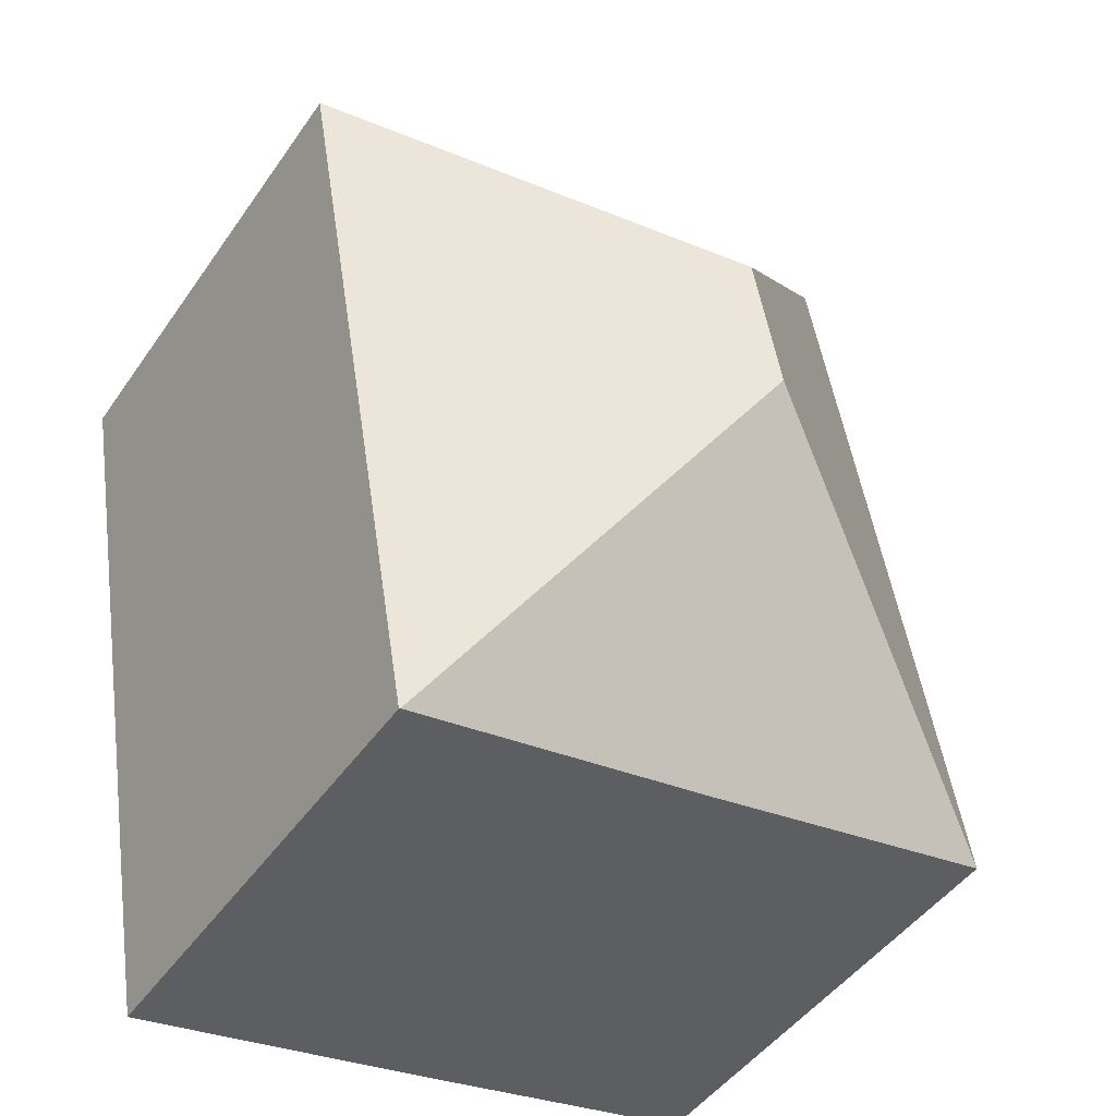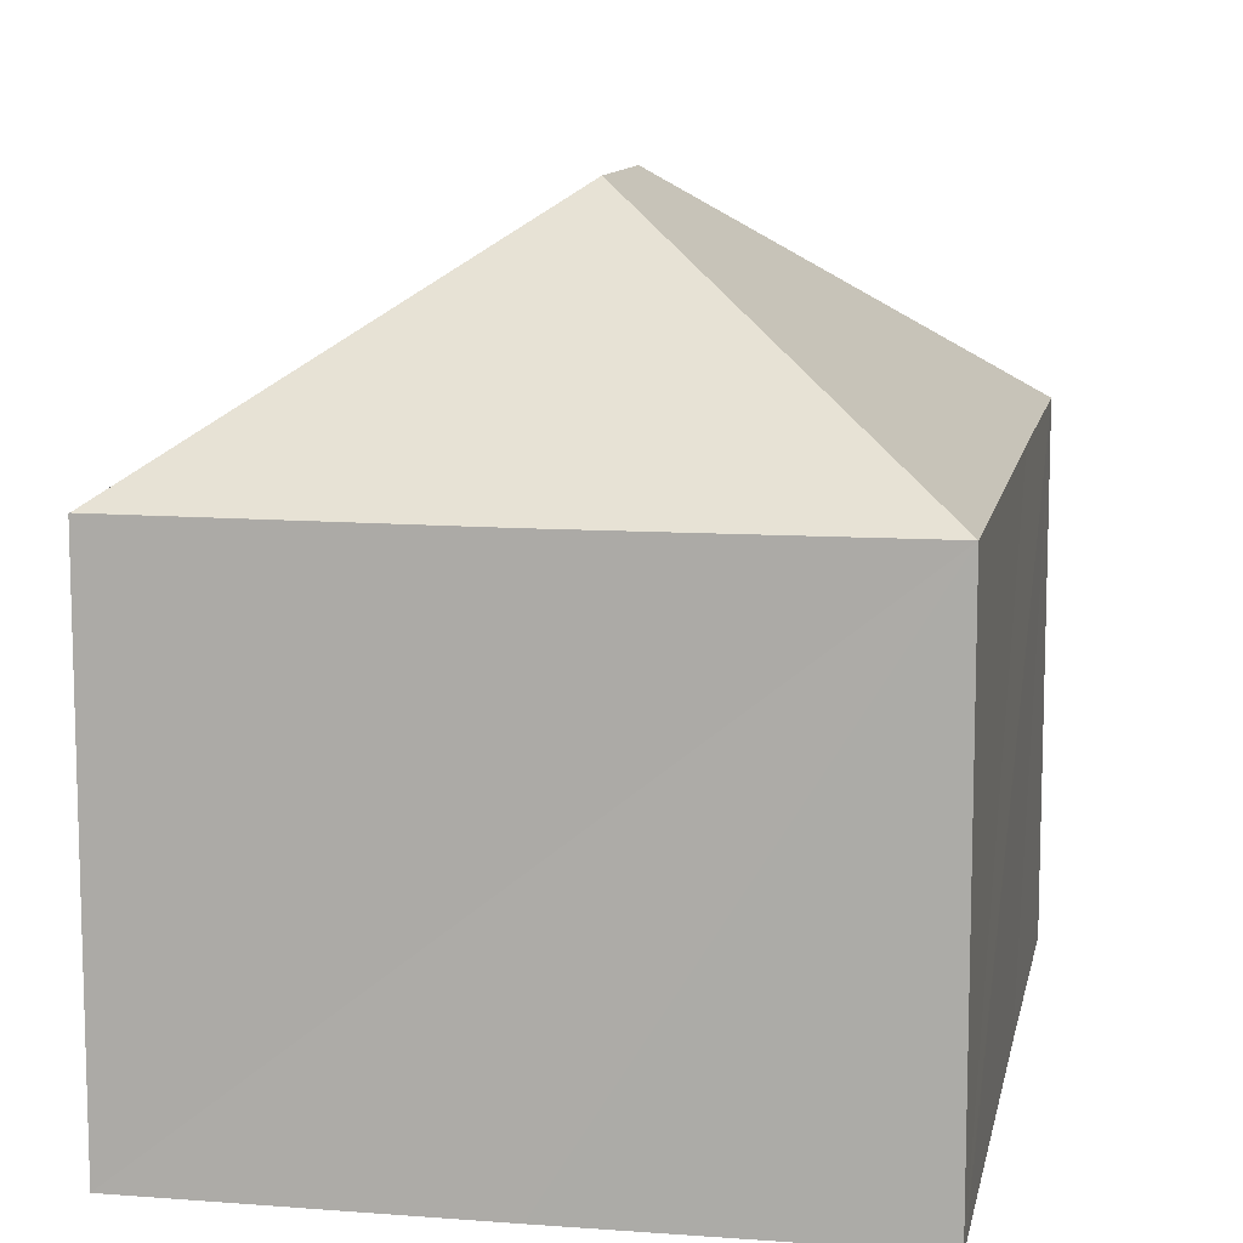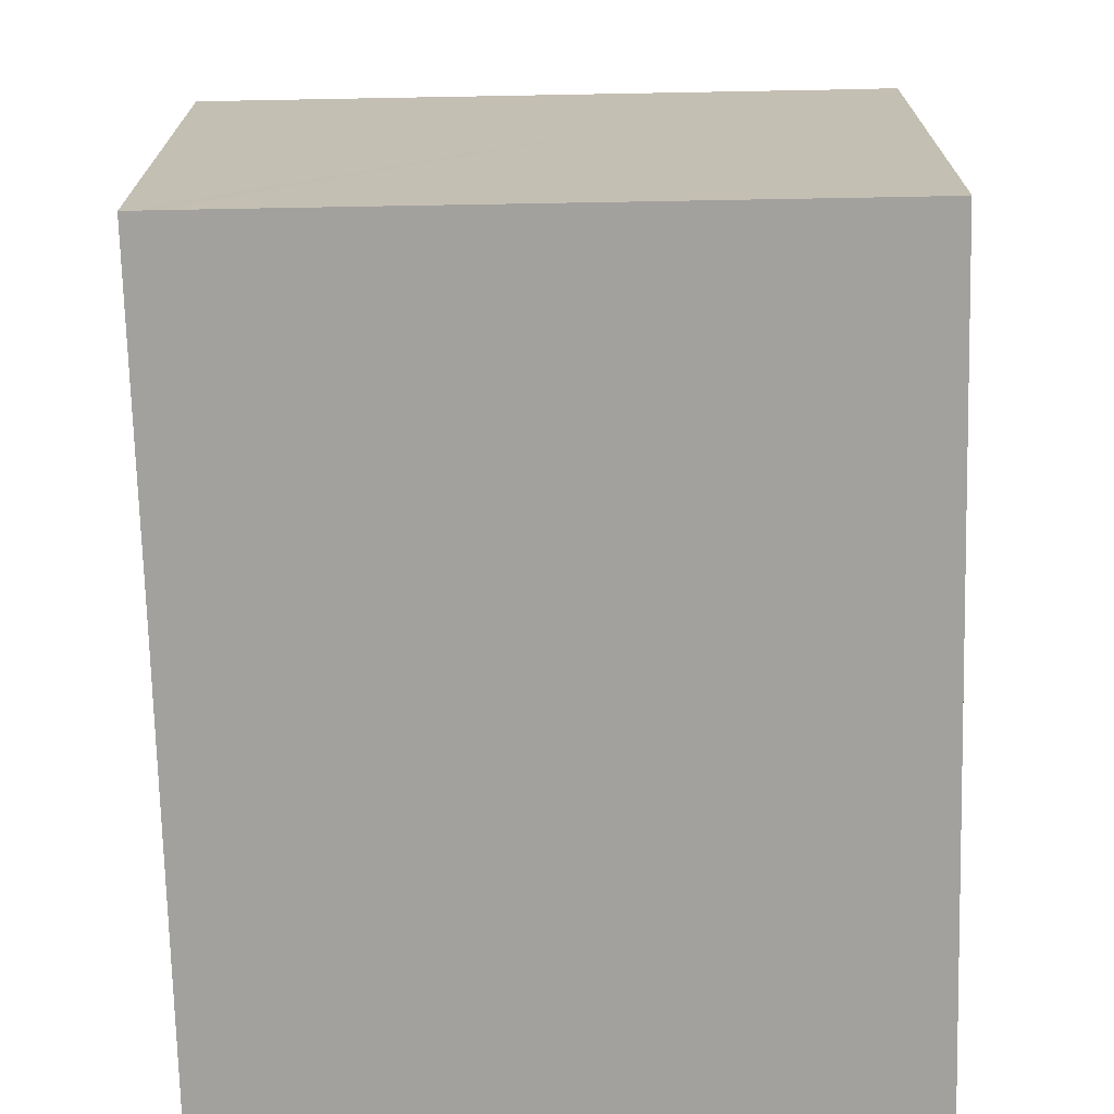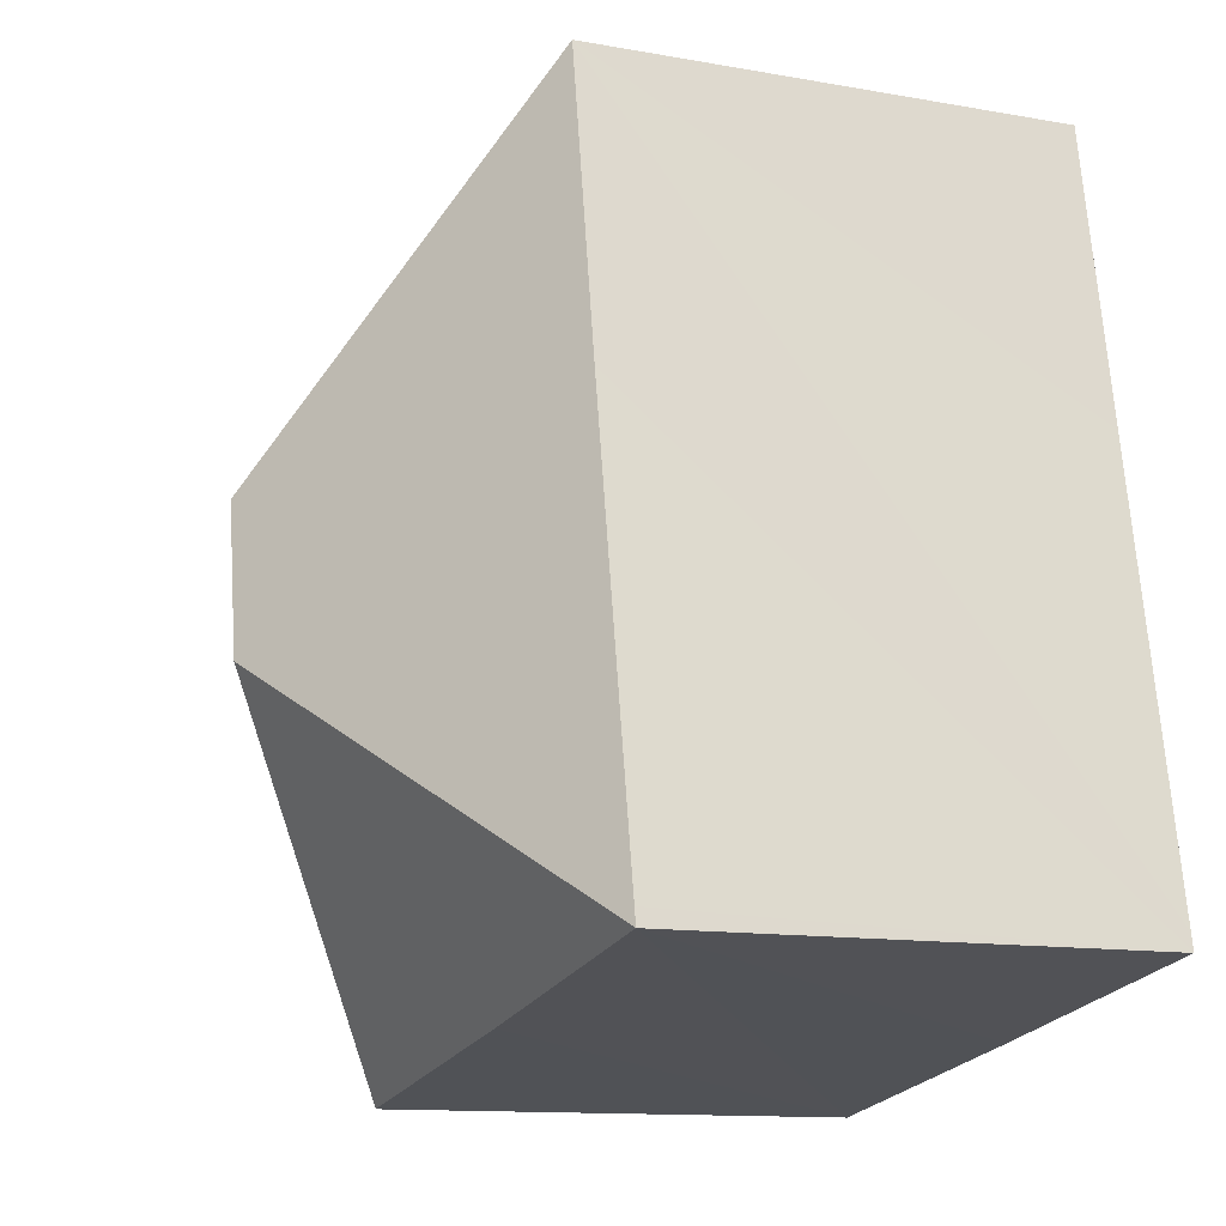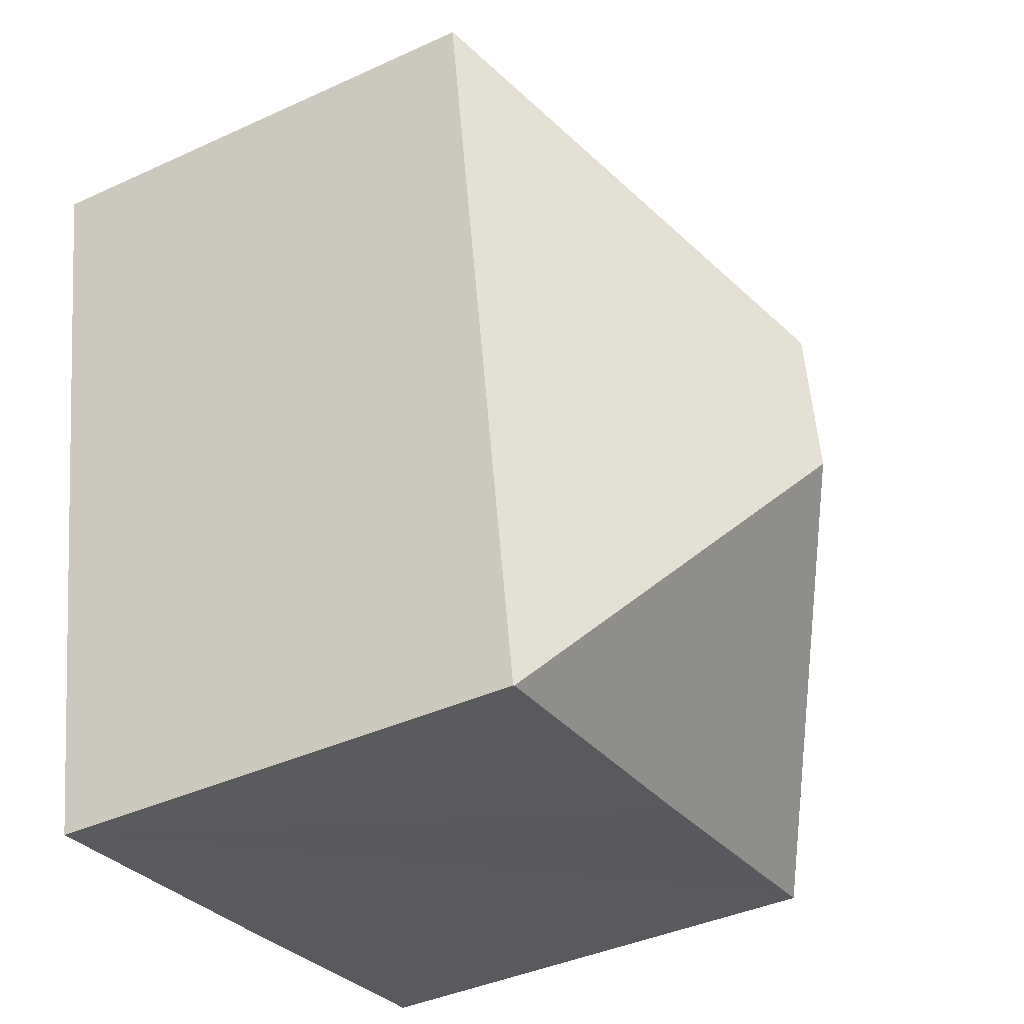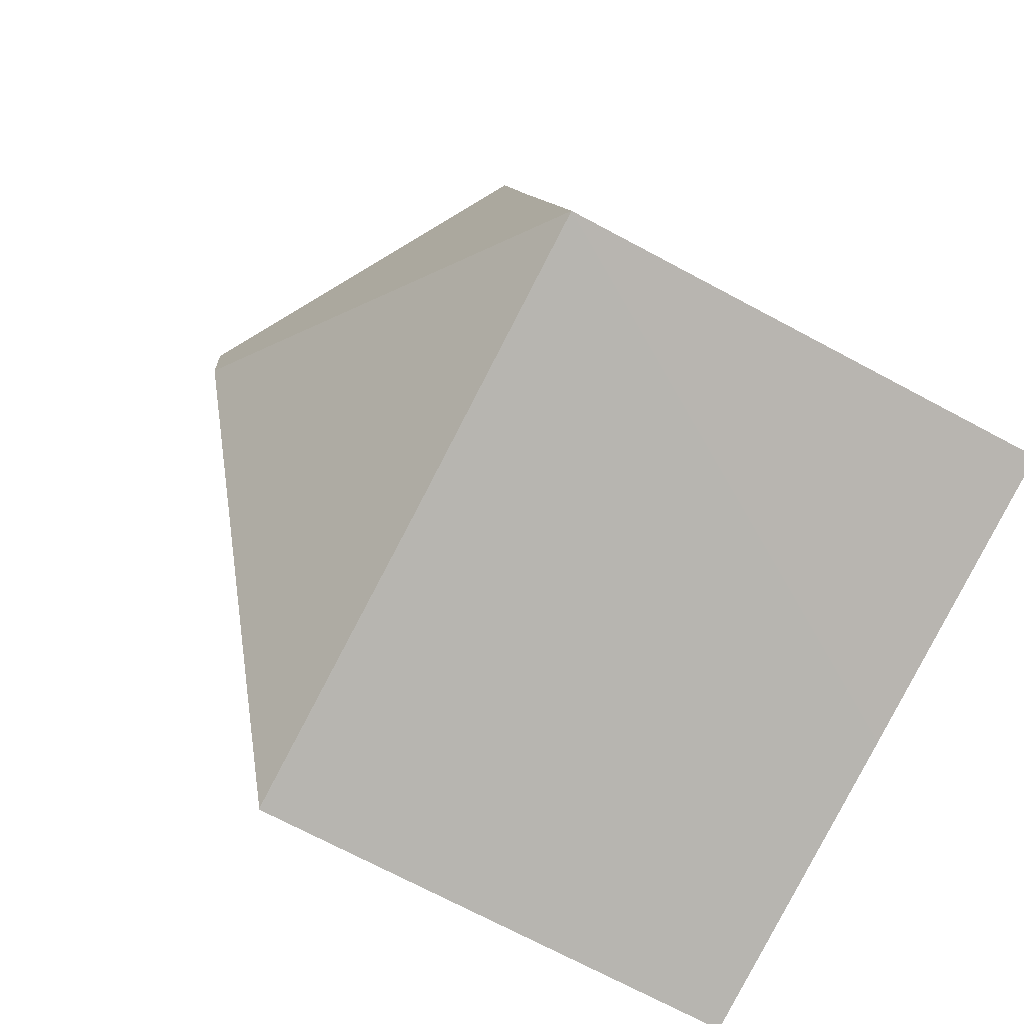
<metadata>
{"format":"obj","ext":"obj","renderer":"f3d","projection":"perspective","resolution":1024,"background":"white","views":[{"elev":-46.4,"azim":147.2,"up":"+Z"},{"elev":10.9,"azim":-159.3,"up":"+Y"},{"elev":-72.0,"azim":11.3,"up":"+Y"},{"elev":-12.3,"azim":-112.8,"up":"+Z"},{"elev":-40.3,"azim":119.4,"up":"+Z"},{"elev":-71.8,"azim":-118.1,"up":"+Z"}]}
</metadata>
<code>
v  6.373 11.69 6.614
v  11.66 8.145 10.87
v  12.29 8.143 10.76
v  2.627 8.115 12.51
v  10.14 8.114 -1.788
v  12.3 8.133 10.76
v  5.946 11.69 4.171
v  10.12 8.125 -1.785
v  4.977 8.11 -0.899
v  0 8.125 4.975e-16
v  1.34 8.133 7.611
v  2.197 8.125 12.58
v  0.048 8.125 0.275
v  2.197 -7.705e-16 12.58
v  2.627 -7.66e-16 12.51
v  11.66 -6.657e-16 10.87
v  12.29 -6.59e-16 10.76
v  12.3 -6.589e-16 10.76
v  10.14 1.095e-16 -1.788
v  4.977 5.505e-17 -0.899
v  0 0 0
v  10.12 1.093e-16 -1.785
v  0.048 -1.684e-17 0.275
v  1.34 -4.66e-16 7.611
g defaultobject
f 1 2 3
f 2 1 4
f 5 3 6
f 3 5 1
f 1 5 7
f 7 5 8
f 9 7 8
f 7 9 10
f 1 11 12
f 11 1 13
f 13 1 7
f 13 7 10
f 1 12 4
f 14 4 12
f 4 14 2
f 2 14 15
f 2 15 16
f 2 16 3
f 3 16 17
f 17 6 3
f 6 17 18
f 18 5 6
f 5 18 19
f 5 9 8
f 9 5 19
f 9 19 10
f 10 19 20
f 10 20 21
f 20 19 22
f 21 13 10
f 13 21 11
f 11 21 12
f 12 21 23
f 12 23 24
f 12 24 14
f 20 23 21
f 23 20 24
f 24 20 22
f 24 22 19
f 24 19 18
f 24 18 17
f 24 17 16
f 24 16 14
f 14 16 15

</code>
